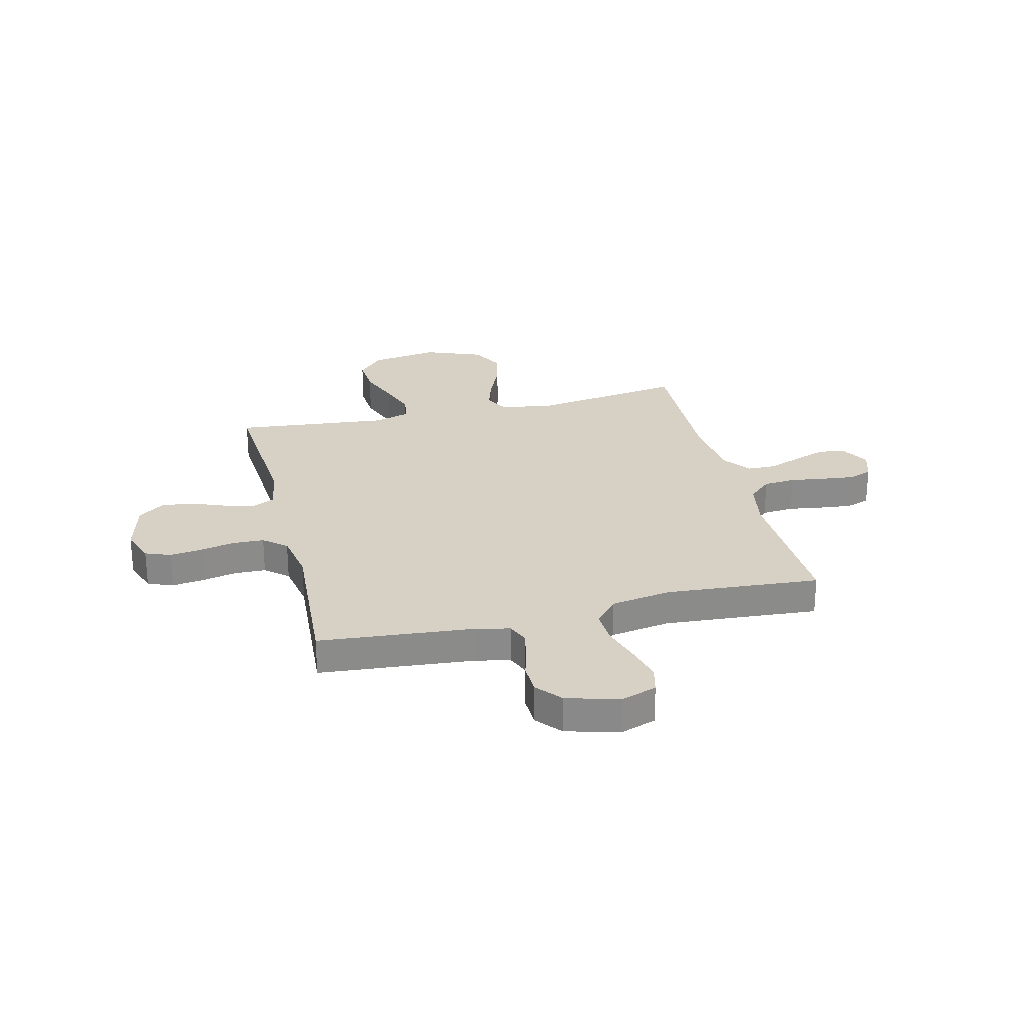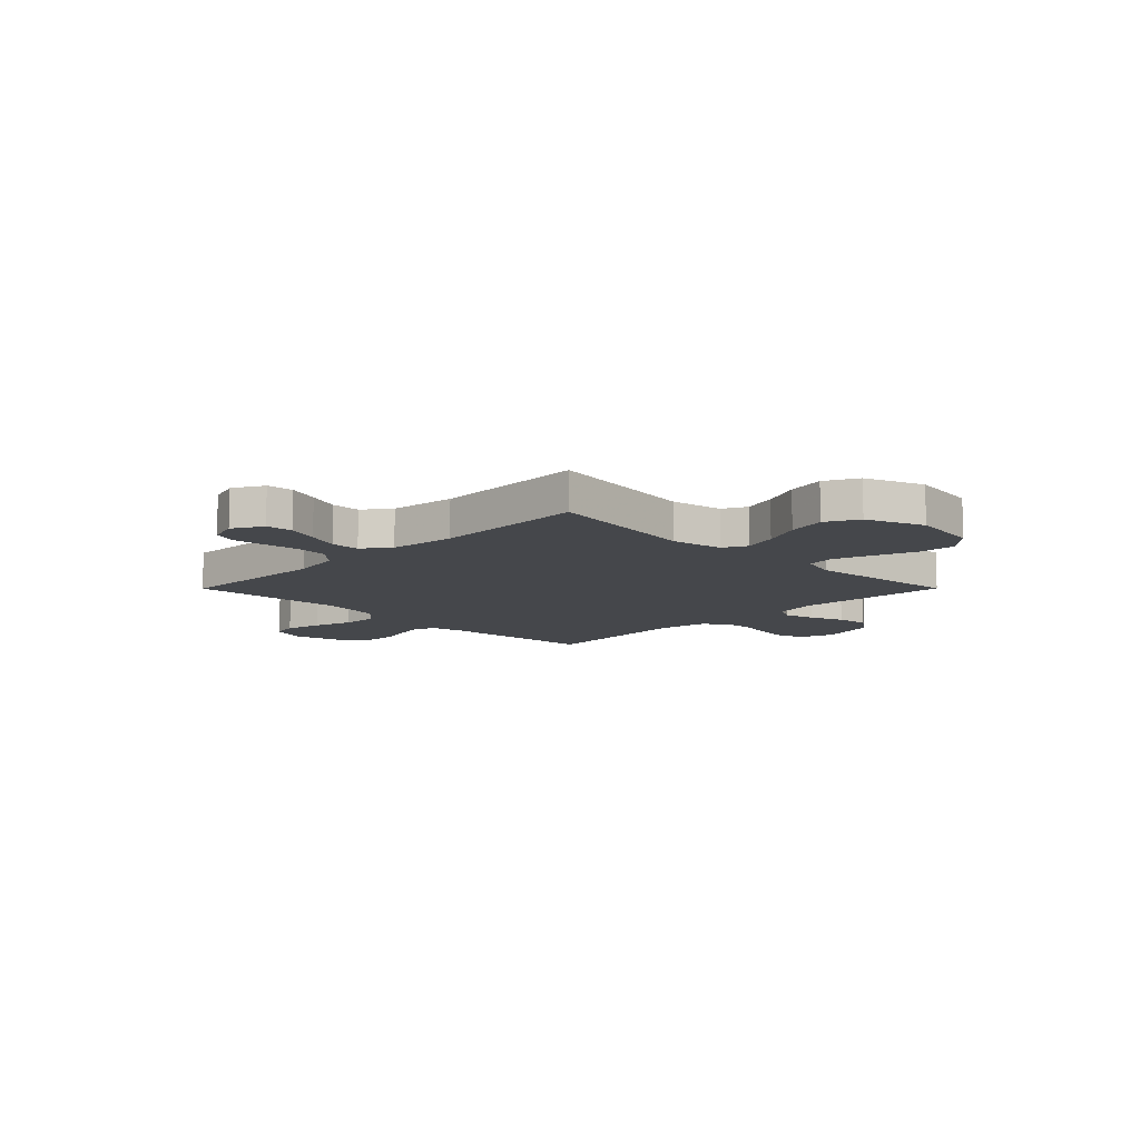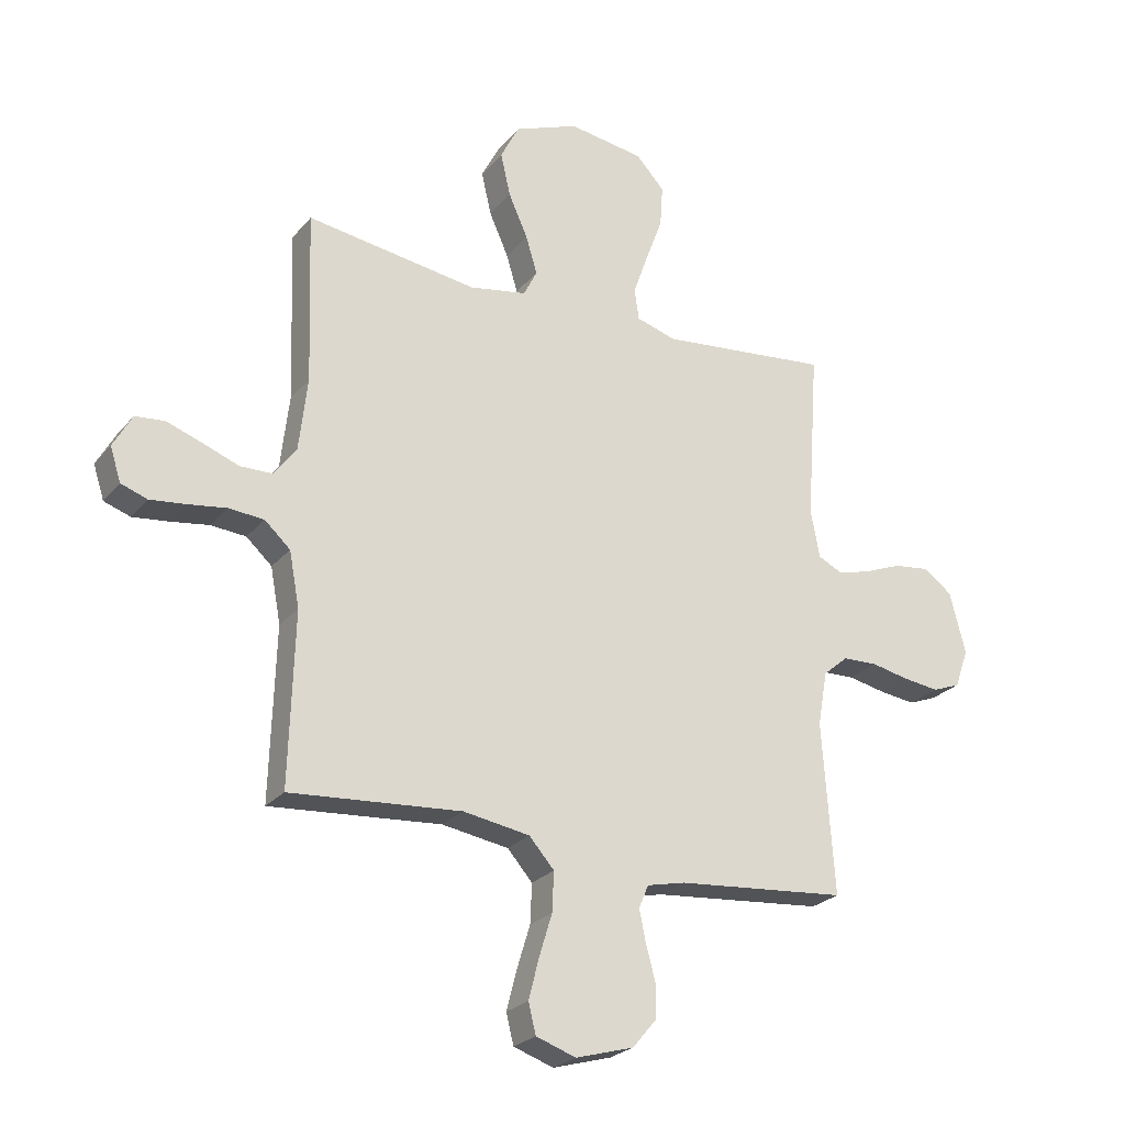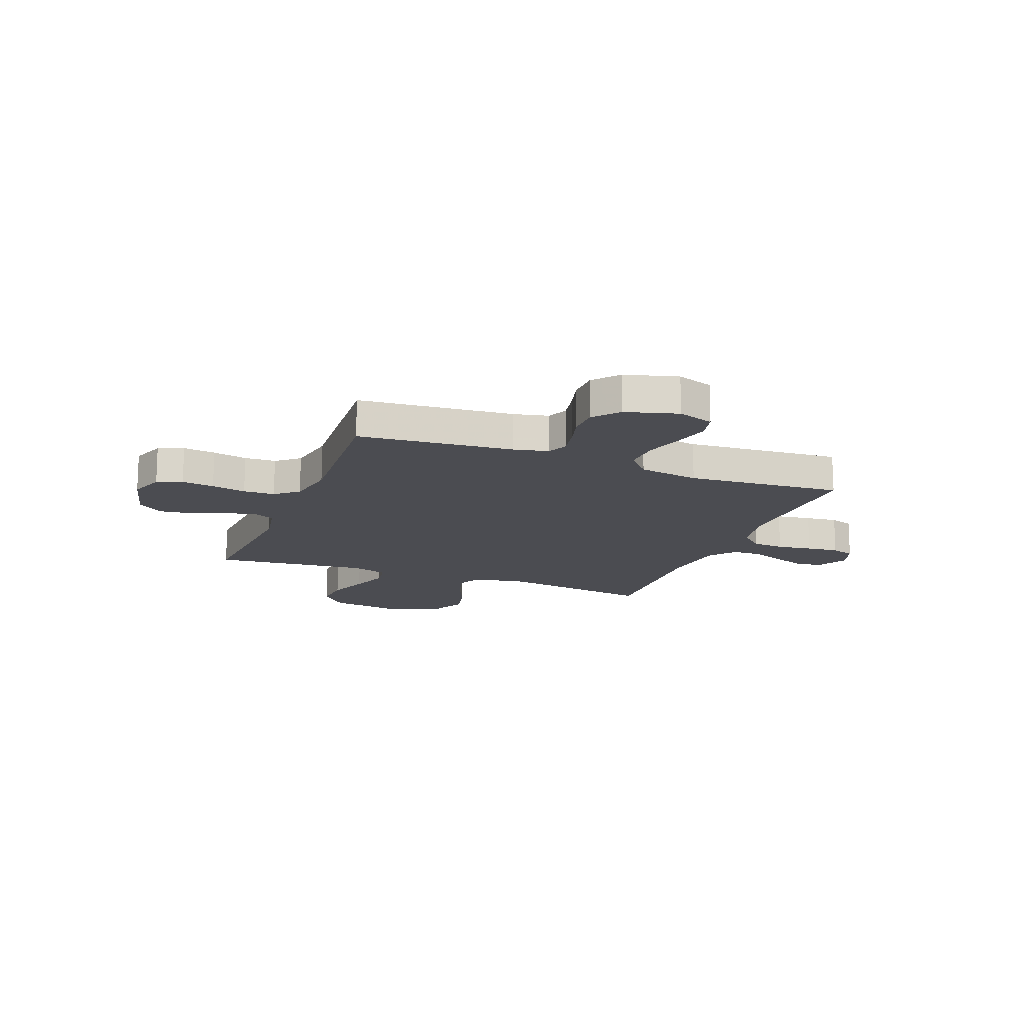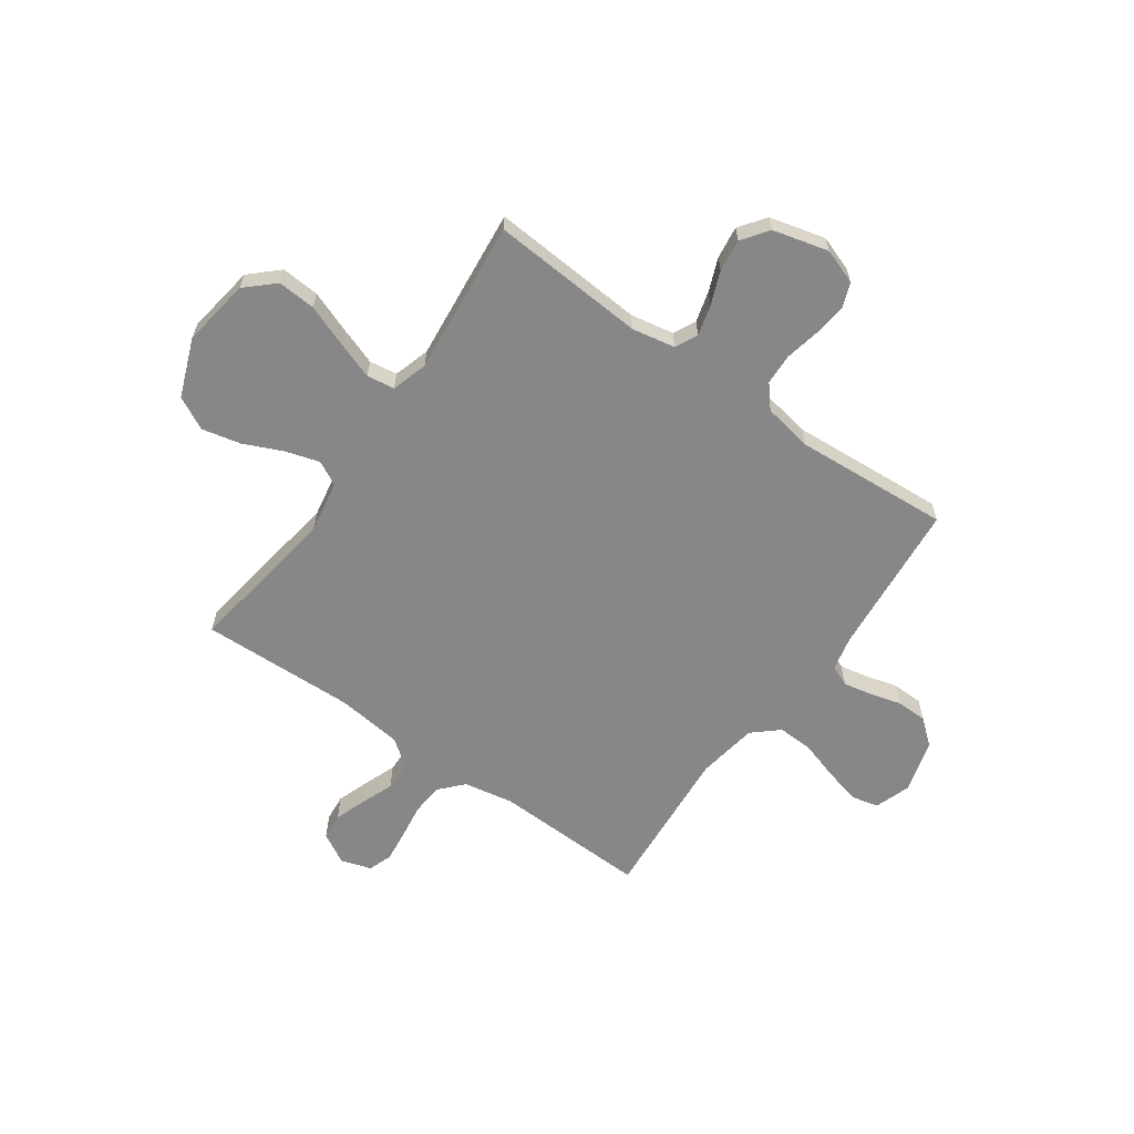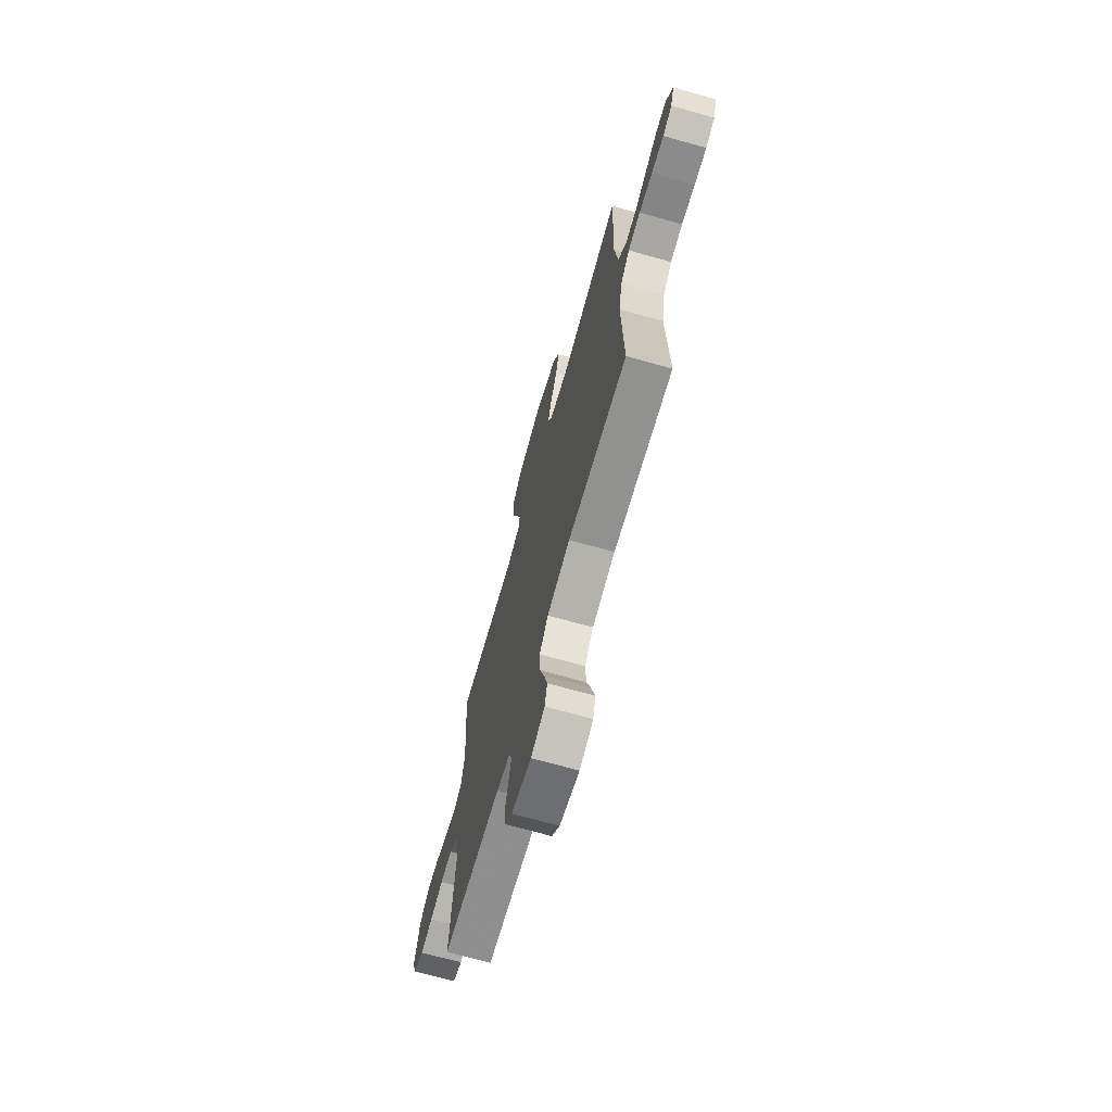
<metadata>
{"format":"obj","ext":"obj","renderer":"f3d","projection":"perspective","resolution":1024,"background":"white","views":[{"elev":26.6,"azim":166.2,"up":"+Y"},{"elev":-10.6,"azim":-44.9,"up":"+Y"},{"elev":-24.8,"azim":-29.8,"up":"+Z"},{"elev":-15.4,"azim":158.8,"up":"+Y"},{"elev":-62.6,"azim":54.7,"up":"+Y"},{"elev":-70.2,"azim":-105.7,"up":"+Z"}]}
</metadata>
<code>
v 0.5 0.07 0.5
v 0.479 0.07 0.2
v 0.495 0.07 0.116
v 0.538 0.07 0.095
v 0.597 0.07 0.111
v 0.662 0.07 0.137
v 0.725 0.07 0.145
v 0.776 0.07 0.108
v 0.804 0.07 0
v 0.78 0.07 -0.068
v 0.731 0.07 -0.087
v 0.668 0.07 -0.079
v 0.601 0.07 -0.065
v 0.54 0.07 -0.067
v 0.496 0.07 -0.104
v 0.479 0.07 -0.2
v 0.5 0.07 -0.5
v 0.2 0.07 -0.527
v 0.133 0.07 -0.542
v 0.116 0.07 -0.582
v 0.127 0.07 -0.637
v 0.144 0.07 -0.699
v 0.143 0.07 -0.759
v 0.102 0.07 -0.808
v 0 0.07 -0.837
v -0.07 0.07 -0.813
v -0.083 0.07 -0.76
v -0.065 0.07 -0.69
v -0.042 0.07 -0.615
v -0.039 0.07 -0.546
v -0.083 0.07 -0.496
v -0.2 0.07 -0.477
v -0.5 0.07 -0.5
v -0.491 0.07 -0.2
v -0.509 0.07 -0.104
v -0.554 0.07 -0.063
v -0.616 0.07 -0.058
v -0.684 0.07 -0.068
v -0.746 0.07 -0.075
v -0.792 0.07 -0.059
v -0.811 0.07 0
v -0.778 0.07 0.059
v -0.726 0.07 0.064
v -0.664 0.07 0.042
v -0.601 0.07 0.018
v -0.545 0.07 0.019
v -0.505 0.07 0.071
v -0.49 0.07 0.2
v -0.5 0.07 0.5
v -0.2 0.07 0.456
v -0.099 0.07 0.474
v -0.075 0.07 0.521
v -0.095 0.07 0.587
v -0.129 0.07 0.663
v -0.146 0.07 0.738
v -0.113 0.07 0.802
v 0 0.07 0.846
v 0.133 0.07 0.826
v 0.183 0.07 0.772
v 0.178 0.07 0.698
v 0.148 0.07 0.618
v 0.122 0.07 0.544
v 0.13 0.07 0.49
v 0.2 0.07 0.469
v 0.5 0 0.5
v 0.479 0 0.2
v 0.495 0 0.116
v 0.538 0 0.095
v 0.597 0 0.111
v 0.662 0 0.137
v 0.725 0 0.145
v 0.776 0 0.108
v 0.804 0 0
v 0.78 0 -0.068
v 0.731 0 -0.087
v 0.668 0 -0.079
v 0.601 0 -0.065
v 0.54 0 -0.067
v 0.496 0 -0.104
v 0.479 0 -0.2
v 0.5 0 -0.5
v 0.2 0 -0.527
v 0.133 0 -0.542
v 0.116 0 -0.582
v 0.127 0 -0.637
v 0.144 0 -0.699
v 0.143 0 -0.759
v 0.102 0 -0.808
v 0 0 -0.837
v -0.07 0 -0.813
v -0.083 0 -0.76
v -0.065 0 -0.69
v -0.042 0 -0.615
v -0.039 0 -0.546
v -0.083 0 -0.496
v -0.2 0 -0.477
v -0.5 0 -0.5
v -0.491 0 -0.2
v -0.509 0 -0.104
v -0.554 0 -0.063
v -0.616 0 -0.058
v -0.684 0 -0.068
v -0.746 0 -0.075
v -0.792 0 -0.059
v -0.811 0 0
v -0.778 0 0.059
v -0.726 0 0.064
v -0.664 0 0.042
v -0.601 0 0.018
v -0.545 0 0.019
v -0.505 0 0.071
v -0.49 0 0.2
v -0.5 0 0.5
v -0.2 0 0.456
v -0.099 0 0.474
v -0.075 0 0.521
v -0.095 0 0.587
v -0.129 0 0.663
v -0.146 0 0.738
v -0.113 0 0.802
v 0 0 0.846
v 0.133 0 0.826
v 0.183 0 0.772
v 0.178 0 0.698
v 0.148 0 0.618
v 0.122 0 0.544
v 0.13 0 0.49
v 0.2 0 0.469
f 59 60 61
f 58 59 61
f 57 58 61
f 56 57 61
f 55 56 61
f 54 55 61
f 53 54 61
f 52 53 61 62
f 51 52 62 63
f 48 49 50
f 51 63 64
f 50 51 64
f 48 50 64
f 47 48 64
f 43 44 45
f 42 43 45
f 41 42 45
f 40 41 45
f 39 40 45
f 38 39 45
f 37 38 45
f 36 37 45 46
f 64 1 2
f 47 64 2
f 46 47 2
f 36 46 2
f 35 36 2
f 27 28 29
f 26 27 29
f 25 26 29
f 24 25 29
f 23 24 29
f 22 23 29
f 21 22 29
f 20 21 29 30
f 19 20 30 31
f 16 17 18
f 18 19 31
f 16 18 31
f 15 16 31
f 11 12 13
f 10 11 13
f 9 10 13
f 8 9 13
f 7 8 13
f 6 7 13
f 5 6 13
f 4 5 13 14
f 15 31 32
f 14 15 32
f 4 14 32
f 3 4 32
f 32 33 34
f 3 32 34
f 2 3 34
f 2 34 35
f 125 124 123
f 125 123 122
f 125 122 121
f 125 121 120
f 125 120 119
f 125 119 118
f 125 118 117
f 126 125 117 116
f 127 126 116 115
f 114 113 112
f 128 127 115
f 128 115 114
f 128 114 112
f 128 112 111
f 109 108 107
f 109 107 106
f 109 106 105
f 109 105 104
f 109 104 103
f 109 103 102
f 109 102 101
f 110 109 101 100
f 66 65 128
f 66 128 111
f 66 111 110
f 66 110 100
f 66 100 99
f 93 92 91
f 93 91 90
f 93 90 89
f 93 89 88
f 93 88 87
f 93 87 86
f 93 86 85
f 94 93 85 84
f 95 94 84 83
f 82 81 80
f 95 83 82
f 95 82 80
f 95 80 79
f 77 76 75
f 77 75 74
f 77 74 73
f 77 73 72
f 77 72 71
f 77 71 70
f 77 70 69
f 78 77 69 68
f 96 95 79
f 96 79 78
f 96 78 68
f 96 68 67
f 98 97 96
f 98 96 67
f 98 67 66
f 99 98 66
f 1 65 66 2
f 2 66 67 3
f 3 67 68 4
f 4 68 69 5
f 5 69 70 6
f 6 70 71 7
f 7 71 72 8
f 8 72 73 9
f 9 73 74 10
f 10 74 75 11
f 11 75 76 12
f 12 76 77 13
f 13 77 78 14
f 14 78 79 15
f 15 79 80 16
f 16 80 81 17
f 17 81 82 18
f 18 82 83 19
f 19 83 84 20
f 20 84 85 21
f 21 85 86 22
f 22 86 87 23
f 23 87 88 24
f 24 88 89 25
f 25 89 90 26
f 26 90 91 27
f 27 91 92 28
f 28 92 93 29
f 29 93 94 30
f 30 94 95 31
f 31 95 96 32
f 32 96 97 33
f 33 97 98 34
f 34 98 99 35
f 35 99 100 36
f 36 100 101 37
f 37 101 102 38
f 38 102 103 39
f 39 103 104 40
f 40 104 105 41
f 41 105 106 42
f 42 106 107 43
f 43 107 108 44
f 44 108 109 45
f 45 109 110 46
f 46 110 111 47
f 47 111 112 48
f 48 112 113 49
f 49 113 114 50
f 50 114 115 51
f 51 115 116 52
f 52 116 117 53
f 53 117 118 54
f 54 118 119 55
f 55 119 120 56
f 56 120 121 57
f 57 121 122 58
f 58 122 123 59
f 59 123 124 60
f 60 124 125 61
f 61 125 126 62
f 62 126 127 63
f 63 127 128 64
f 64 128 65 1

</code>
